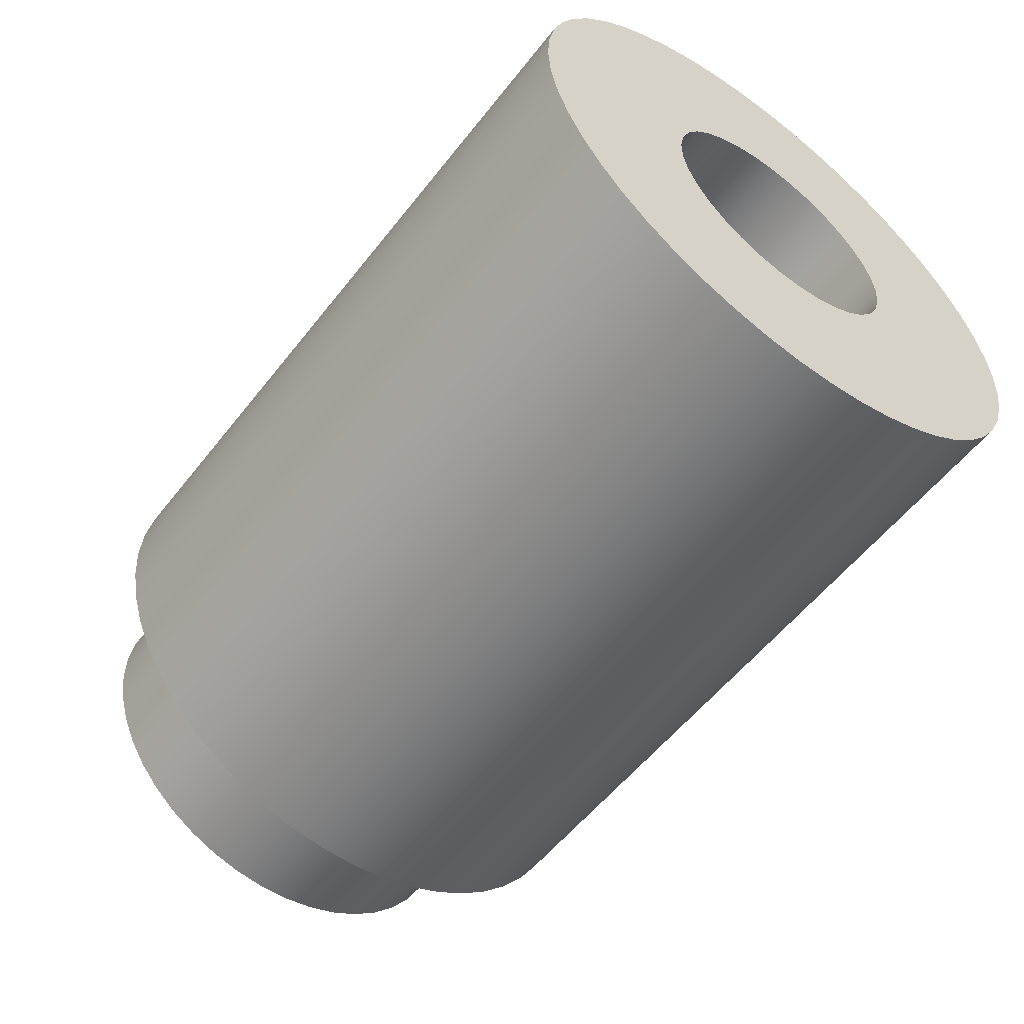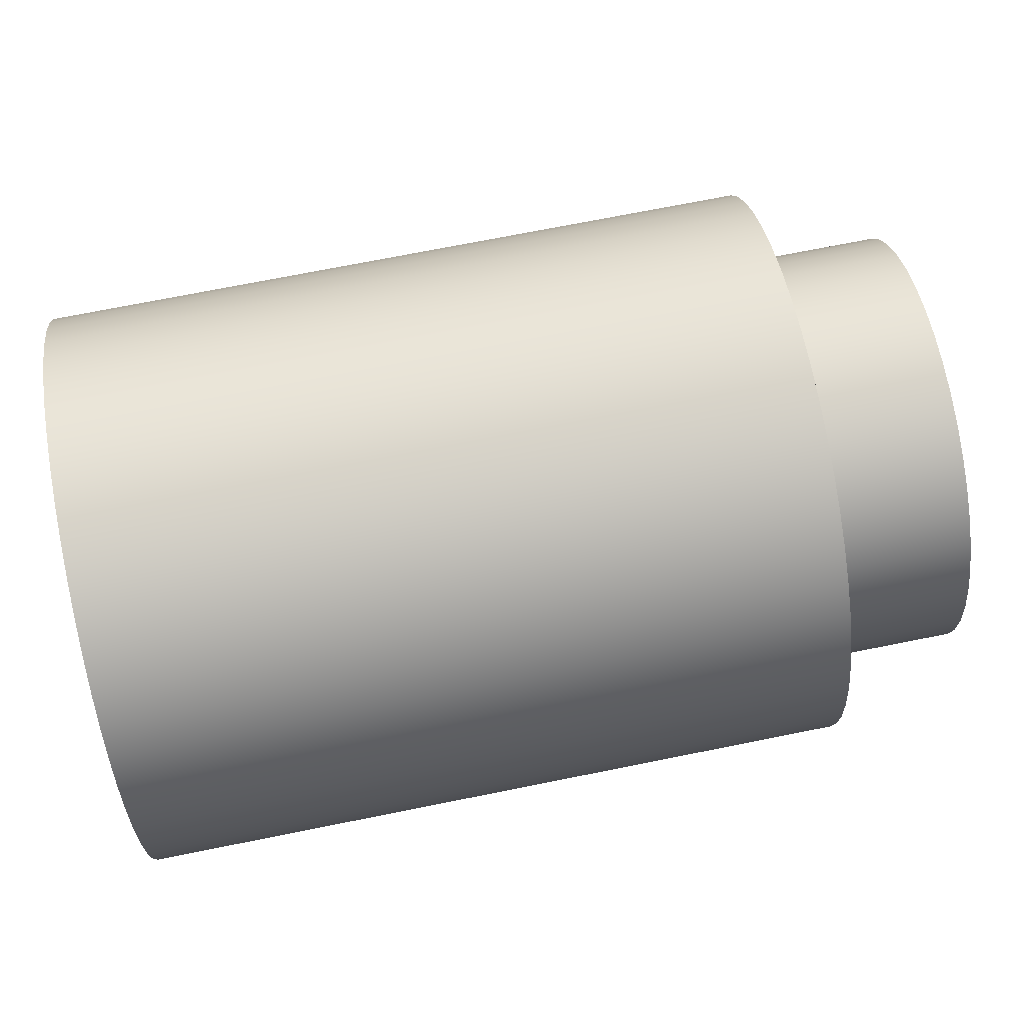
<metadata>
{"format":"obj","ext":"obj","renderer":"f3d","projection":"perspective","resolution":1024,"background":"white","views":[{"elev":-55.7,"azim":-127.4,"up":"+Y"},{"elev":72.4,"azim":-11.3,"up":"+Z"}]}
</metadata>
<code>
v 0.2 -2.143e-17 0.175
v 0.2 0.03312 0.1718
v 0.2 0.06504 0.1625
v 0.2 0.09461 0.1472
v 0.2 0.1208 0.1267
v 0.2 0.1426 0.1015
v 0.2 0.1592 0.0727
v 0.2 0.1701 0.04126
v 0.2 0.1748 0.008327
v 0.2 0.1732 -0.02491
v 0.2 0.1654 -0.05724
v 0.2 0.1516 -0.0875
v 0.2 0.1323 -0.1146
v 0.2 0.1082 -0.1376
v 0.2 0.08019 -0.1555
v 0.2 0.0493 -0.1679
v 0.2 0.01663 -0.1742
v 0.2 -0.01663 -0.1742
v 0.2 -0.0493 -0.1679
v 0.2 -0.08019 -0.1555
v 0.2 -0.1082 -0.1376
v 0.2 -0.1323 -0.1146
v 0.2 -0.1516 -0.0875
v 0.2 -0.1654 -0.05724
v 0.2 -0.1732 -0.02491
v 0.2 -0.1748 0.008327
v 0.2 -0.1701 0.04126
v 0.2 -0.1592 0.0727
v 0.2 -0.1426 0.1015
v 0.2 -0.1208 0.1267
v 0.2 -0.09461 0.1472
v 0.2 -0.06504 0.1625
v 0.2 -0.03312 0.1718
v 0.2 -3.674e-17 0.3
v 0.2 -0.04368 0.2968
v 0.2 -0.08643 0.2873
v 0.2 -0.1273 0.2716
v 0.2 -0.1655 0.2502
v 0.2 -0.2002 0.2234
v 0.2 -0.2306 0.1919
v 0.2 -0.2561 0.1563
v 0.2 -0.2761 0.1173
v 0.2 -0.2902 0.07588
v 0.2 -0.2982 0.03281
v 0.2 -0.2998 -0.01096
v 0.2 -0.295 -0.05449
v 0.2 -0.2839 -0.09686
v 0.2 -0.2668 -0.1372
v 0.2 -0.244 -0.1746
v 0.2 -0.216 -0.2082
v 0.2 -0.1834 -0.2374
v 0.2 -0.1468 -0.2616
v 0.2 -0.1072 -0.2802
v 0.2 -0.06523 -0.2928
v 0.2 -0.0219 -0.2992
v 0.2 0.0219 -0.2992
v 0.2 0.06523 -0.2928
v 0.2 0.1072 -0.2802
v 0.2 0.1468 -0.2616
v 0.2 0.1834 -0.2374
v 0.2 0.216 -0.2082
v 0.2 0.244 -0.1746
v 0.2 0.2668 -0.1372
v 0.2 0.2839 -0.09686
v 0.2 0.295 -0.05449
v 0.2 0.2998 -0.01096
v 0.2 0.2982 0.03281
v 0.2 0.2902 0.07588
v 0.2 0.2761 0.1173
v 0.2 0.2561 0.1563
v 0.2 0.2306 0.1919
v 0.2 0.2002 0.2234
v 0.2 0.1655 0.2502
v 0.2 0.1273 0.2716
v 0.2 0.08643 0.2873
v 0.2 0.04368 0.2968
v 0 -4.899e-17 0.4
v 0 -0.05013 0.3968
v 0 -0.09948 0.3874
v 0 -0.1472 0.3719
v 0 -0.1927 0.3505
v 0 -0.2351 0.3236
v 0 -0.2738 0.2916
v 0 -0.3082 0.255
v 0 -0.3377 0.2143
v 0 -0.3619 0.1703
v 0 -0.3804 0.1236
v 0 -0.3929 0.07495
v 0 -0.3992 0.02512
v 0 -0.3992 -0.02512
v 0 -0.3929 -0.07495
v 0 -0.3804 -0.1236
v 0 -0.3619 -0.1703
v 0 -0.3377 -0.2143
v 0 -0.3082 -0.255
v 0 -0.2738 -0.2916
v 0 -0.2351 -0.3236
v 0 -0.1927 -0.3505
v 0 -0.1472 -0.3719
v 0 -0.09948 -0.3874
v 0 -0.05013 -0.3968
v 0 1.776e-16 -0.4
v 0 0.05013 -0.3968
v 0 0.09948 -0.3874
v 0 0.1472 -0.3719
v 0 0.1927 -0.3505
v 0 0.2351 -0.3236
v 0 0.2738 -0.2916
v 0 0.3082 -0.255
v 0 0.3377 -0.2143
v 0 0.3619 -0.1703
v 0 0.3804 -0.1236
v 0 0.3929 -0.07495
v 0 0.3992 -0.02512
v 0 0.3992 0.02512
v 0 0.3929 0.07495
v 0 0.3804 0.1236
v 0 0.3619 0.1703
v 0 0.3377 0.2143
v 0 0.3082 0.255
v 0 0.2738 0.2916
v 0 0.2351 0.3236
v 0 0.1927 0.3505
v 0 0.1472 0.3719
v 0 0.09948 0.3874
v 0 0.05013 0.3968
v 0 -3.674e-17 0.3
v 0 0.04368 0.2968
v 0 0.08643 0.2873
v 0 0.1273 0.2716
v 0 0.1655 0.2502
v 0 0.2002 0.2234
v 0 0.2306 0.1919
v 0 0.2561 0.1563
v 0 0.2761 0.1173
v 0 0.2902 0.07588
v 0 0.2982 0.03281
v 0 0.2998 -0.01096
v 0 0.295 -0.05449
v 0 0.2839 -0.09686
v 0 0.2668 -0.1372
v 0 0.244 -0.1746
v 0 0.216 -0.2082
v 0 0.1834 -0.2374
v 0 0.1468 -0.2616
v 0 0.1072 -0.2802
v 0 0.06523 -0.2928
v 0 0.0219 -0.2992
v 0 -0.0219 -0.2992
v 0 -0.06523 -0.2928
v 0 -0.1072 -0.2802
v 0 -0.1468 -0.2616
v 0 -0.1834 -0.2374
v 0 -0.216 -0.2082
v 0 -0.244 -0.1746
v 0 -0.2668 -0.1372
v 0 -0.2839 -0.09686
v 0 -0.295 -0.05449
v 0 -0.2998 -0.01096
v 0 -0.2982 0.03281
v 0 -0.2902 0.07588
v 0 -0.2761 0.1173
v 0 -0.2561 0.1563
v 0 -0.2306 0.1919
v 0 -0.2002 0.2234
v 0 -0.1655 0.2502
v 0 -0.1273 0.2716
v 0 -0.08643 0.2873
v 0 -0.04368 0.2968
v -1 -4.899e-17 0.4
v -1 -0.05013 0.3968
v -1 -0.09948 0.3874
v -1 -0.1472 0.3719
v -1 -0.1927 0.3505
v -1 -0.2351 0.3236
v -1 -0.2738 0.2916
v -1 -0.3082 0.255
v -1 -0.3377 0.2143
v -1 -0.3619 0.1703
v -1 -0.3804 0.1236
v -1 -0.3929 0.07495
v -1 -0.3992 0.02512
v -1 -0.3992 -0.02512
v -1 -0.3929 -0.07495
v -1 -0.3804 -0.1236
v -1 -0.3619 -0.1703
v -1 -0.3377 -0.2143
v -1 -0.3082 -0.255
v -1 -0.2738 -0.2916
v -1 -0.2351 -0.3236
v -1 -0.1927 -0.3505
v -1 -0.1472 -0.3719
v -1 -0.09948 -0.3874
v -1 -0.05013 -0.3968
v -1 -1.776e-16 -0.4
v -1 0.05013 -0.3968
v -1 0.09948 -0.3874
v -1 0.1472 -0.3719
v -1 0.1927 -0.3505
v -1 0.2351 -0.3236
v -1 0.2738 -0.2916
v -1 0.3082 -0.255
v -1 0.3377 -0.2143
v -1 0.3619 -0.1703
v -1 0.3804 -0.1236
v -1 0.3929 -0.07495
v -1 0.3992 -0.02512
v -1 0.3992 0.02512
v -1 0.3929 0.07495
v -1 0.3804 0.1236
v -1 0.3619 0.1703
v -1 0.3377 0.2143
v -1 0.3082 0.255
v -1 0.2738 0.2916
v -1 0.2351 0.3236
v -1 0.1927 0.3505
v -1 0.1472 0.3719
v -1 0.09948 0.3874
v -1 0.05013 0.3968
v 0 -4.899e-17 0.4
v 0 0.05013 0.3968
v 0 0.09948 0.3874
v 0 0.1472 0.3719
v 0 0.1927 0.3505
v 0 0.2351 0.3236
v 0 0.2738 0.2916
v 0 0.3082 0.255
v 0 0.3377 0.2143
v 0 0.3619 0.1703
v 0 0.3804 0.1236
v 0 0.3929 0.07495
v 0 0.3992 0.02512
v 0 0.3992 -0.02512
v 0 0.3929 -0.07495
v 0 0.3804 -0.1236
v 0 0.3619 -0.1703
v 0 0.3377 -0.2143
v 0 0.3082 -0.255
v 0 0.2738 -0.2916
v 0 0.2351 -0.3236
v 0 0.1927 -0.3505
v 0 0.1472 -0.3719
v 0 0.09948 -0.3874
v 0 0.05013 -0.3968
v 0 1.776e-16 -0.4
v 0 -0.05013 -0.3968
v 0 -0.09948 -0.3874
v 0 -0.1472 -0.3719
v 0 -0.1927 -0.3505
v 0 -0.2351 -0.3236
v 0 -0.2738 -0.2916
v 0 -0.3082 -0.255
v 0 -0.3377 -0.2143
v 0 -0.3619 -0.1703
v 0 -0.3804 -0.1236
v 0 -0.3929 -0.07495
v 0 -0.3992 -0.02512
v 0 -0.3992 0.02512
v 0 -0.3929 0.07495
v 0 -0.3804 0.1236
v 0 -0.3619 0.1703
v 0 -0.3377 0.2143
v 0 -0.3082 0.255
v 0 -0.2738 0.2916
v 0 -0.2351 0.3236
v 0 -0.1927 0.3505
v 0 -0.1472 0.3719
v 0 -0.09948 0.3874
v 0 -0.05013 0.3968
v 0 -4.899e-17 0.4
v -1 -4.899e-17 0.4
v -1 -2.143e-17 0.175
v -1 -0.03312 0.1718
v -1 -0.06504 0.1625
v -1 -0.09461 0.1472
v -1 -0.1208 0.1267
v -1 -0.1426 0.1015
v -1 -0.1592 0.0727
v -1 -0.1701 0.04126
v -1 -0.1748 0.008327
v -1 -0.1732 -0.02491
v -1 -0.1654 -0.05724
v -1 -0.1516 -0.0875
v -1 -0.1323 -0.1146
v -1 -0.1082 -0.1376
v -1 -0.08019 -0.1555
v -1 -0.0493 -0.1679
v -1 -0.01663 -0.1742
v -1 0.01663 -0.1742
v -1 0.0493 -0.1679
v -1 0.08019 -0.1555
v -1 0.1082 -0.1376
v -1 0.1323 -0.1146
v -1 0.1516 -0.0875
v -1 0.1654 -0.05724
v -1 0.1732 -0.02491
v -1 0.1748 0.008327
v -1 0.1701 0.04126
v -1 0.1592 0.0727
v -1 0.1426 0.1015
v -1 0.1208 0.1267
v -1 0.09461 0.1472
v -1 0.06504 0.1625
v -1 0.03312 0.1718
v -1 -4.899e-17 0.4
v -1 0.05013 0.3968
v -1 0.09948 0.3874
v -1 0.1472 0.3719
v -1 0.1927 0.3505
v -1 0.2351 0.3236
v -1 0.2738 0.2916
v -1 0.3082 0.255
v -1 0.3377 0.2143
v -1 0.3619 0.1703
v -1 0.3804 0.1236
v -1 0.3929 0.07495
v -1 0.3992 0.02512
v -1 0.3992 -0.02512
v -1 0.3929 -0.07495
v -1 0.3804 -0.1236
v -1 0.3619 -0.1703
v -1 0.3377 -0.2143
v -1 0.3082 -0.255
v -1 0.2738 -0.2916
v -1 0.2351 -0.3236
v -1 0.1927 -0.3505
v -1 0.1472 -0.3719
v -1 0.09948 -0.3874
v -1 0.05013 -0.3968
v -1 -1.776e-16 -0.4
v -1 -0.05013 -0.3968
v -1 -0.09948 -0.3874
v -1 -0.1472 -0.3719
v -1 -0.1927 -0.3505
v -1 -0.2351 -0.3236
v -1 -0.2738 -0.2916
v -1 -0.3082 -0.255
v -1 -0.3377 -0.2143
v -1 -0.3619 -0.1703
v -1 -0.3804 -0.1236
v -1 -0.3929 -0.07495
v -1 -0.3992 -0.02512
v -1 -0.3992 0.02512
v -1 -0.3929 0.07495
v -1 -0.3804 0.1236
v -1 -0.3619 0.1703
v -1 -0.3377 0.2143
v -1 -0.3082 0.255
v -1 -0.2738 0.2916
v -1 -0.2351 0.3236
v -1 -0.1927 0.3505
v -1 -0.1472 0.3719
v -1 -0.09948 0.3874
v -1 -0.05013 0.3968
v 0.2 -3.674e-17 0.3
v 0.2 0.04368 0.2968
v 0.2 0.08643 0.2873
v 0.2 0.1273 0.2716
v 0.2 0.1655 0.2502
v 0.2 0.2002 0.2234
v 0.2 0.2306 0.1919
v 0.2 0.2561 0.1563
v 0.2 0.2761 0.1173
v 0.2 0.2902 0.07588
v 0.2 0.2982 0.03281
v 0.2 0.2998 -0.01096
v 0.2 0.295 -0.05449
v 0.2 0.2839 -0.09686
v 0.2 0.2668 -0.1372
v 0.2 0.244 -0.1746
v 0.2 0.216 -0.2082
v 0.2 0.1834 -0.2374
v 0.2 0.1468 -0.2616
v 0.2 0.1072 -0.2802
v 0.2 0.06523 -0.2928
v 0.2 0.0219 -0.2992
v 0.2 -0.0219 -0.2992
v 0.2 -0.06523 -0.2928
v 0.2 -0.1072 -0.2802
v 0.2 -0.1468 -0.2616
v 0.2 -0.1834 -0.2374
v 0.2 -0.216 -0.2082
v 0.2 -0.244 -0.1746
v 0.2 -0.2668 -0.1372
v 0.2 -0.2839 -0.09686
v 0.2 -0.295 -0.05449
v 0.2 -0.2998 -0.01096
v 0.2 -0.2982 0.03281
v 0.2 -0.2902 0.07588
v 0.2 -0.2761 0.1173
v 0.2 -0.2561 0.1563
v 0.2 -0.2306 0.1919
v 0.2 -0.2002 0.2234
v 0.2 -0.1655 0.2502
v 0.2 -0.1273 0.2716
v 0.2 -0.08643 0.2873
v 0.2 -0.04368 0.2968
v 0 -3.674e-17 0.3
v 0 -0.04368 0.2968
v 0 -0.08643 0.2873
v 0 -0.1273 0.2716
v 0 -0.1655 0.2502
v 0 -0.2002 0.2234
v 0 -0.2306 0.1919
v 0 -0.2561 0.1563
v 0 -0.2761 0.1173
v 0 -0.2902 0.07588
v 0 -0.2982 0.03281
v 0 -0.2998 -0.01096
v 0 -0.295 -0.05449
v 0 -0.2839 -0.09686
v 0 -0.2668 -0.1372
v 0 -0.244 -0.1746
v 0 -0.216 -0.2082
v 0 -0.1834 -0.2374
v 0 -0.1468 -0.2616
v 0 -0.1072 -0.2802
v 0 -0.06523 -0.2928
v 0 -0.0219 -0.2992
v 0 0.0219 -0.2992
v 0 0.06523 -0.2928
v 0 0.1072 -0.2802
v 0 0.1468 -0.2616
v 0 0.1834 -0.2374
v 0 0.216 -0.2082
v 0 0.244 -0.1746
v 0 0.2668 -0.1372
v 0 0.2839 -0.09686
v 0 0.295 -0.05449
v 0 0.2998 -0.01096
v 0 0.2982 0.03281
v 0 0.2902 0.07588
v 0 0.2761 0.1173
v 0 0.2561 0.1563
v 0 0.2306 0.1919
v 0 0.2002 0.2234
v 0 0.1655 0.2502
v 0 0.1273 0.2716
v 0 0.08643 0.2873
v 0 0.04368 0.2968
v 0 -3.674e-17 0.3
v 0.2 -3.674e-17 0.3
v -1 -2.143e-17 0.175
v -1 0.03312 0.1718
v -1 0.06504 0.1625
v -1 0.09461 0.1472
v -1 0.1208 0.1267
v -1 0.1426 0.1015
v -1 0.1592 0.0727
v -1 0.1701 0.04126
v -1 0.1748 0.008327
v -1 0.1732 -0.02491
v -1 0.1654 -0.05724
v -1 0.1516 -0.0875
v -1 0.1323 -0.1146
v -1 0.1082 -0.1376
v -1 0.08019 -0.1555
v -1 0.0493 -0.1679
v -1 0.01663 -0.1742
v -1 -0.01663 -0.1742
v -1 -0.0493 -0.1679
v -1 -0.08019 -0.1555
v -1 -0.1082 -0.1376
v -1 -0.1323 -0.1146
v -1 -0.1516 -0.0875
v -1 -0.1654 -0.05724
v -1 -0.1732 -0.02491
v -1 -0.1748 0.008327
v -1 -0.1701 0.04126
v -1 -0.1592 0.0727
v -1 -0.1426 0.1015
v -1 -0.1208 0.1267
v -1 -0.09461 0.1472
v -1 -0.06504 0.1625
v -1 -0.03312 0.1718
v 0.2 -2.143e-17 0.175
v 0.2 -0.03312 0.1718
v 0.2 -0.06504 0.1625
v 0.2 -0.09461 0.1472
v 0.2 -0.1208 0.1267
v 0.2 -0.1426 0.1015
v 0.2 -0.1592 0.0727
v 0.2 -0.1701 0.04126
v 0.2 -0.1748 0.008327
v 0.2 -0.1732 -0.02491
v 0.2 -0.1654 -0.05724
v 0.2 -0.1516 -0.0875
v 0.2 -0.1323 -0.1146
v 0.2 -0.1082 -0.1376
v 0.2 -0.08019 -0.1555
v 0.2 -0.0493 -0.1679
v 0.2 -0.01663 -0.1742
v 0.2 0.01663 -0.1742
v 0.2 0.0493 -0.1679
v 0.2 0.08019 -0.1555
v 0.2 0.1082 -0.1376
v 0.2 0.1323 -0.1146
v 0.2 0.1516 -0.0875
v 0.2 0.1654 -0.05724
v 0.2 0.1732 -0.02491
v 0.2 0.1748 0.008327
v 0.2 0.1701 0.04126
v 0.2 0.1592 0.0727
v 0.2 0.1426 0.1015
v 0.2 0.1208 0.1267
v 0.2 0.09461 0.1472
v 0.2 0.06504 0.1625
v 0.2 0.03312 0.1718
v 0.2 -2.143e-17 0.175
v -1 -2.143e-17 0.175
f 2 76 1
f 1 76 34
f 1 34 35
f 76 2 75
f 75 2 3
f 75 3 74
f 74 3 4
f 74 4 73
f 73 4 72
f 72 4 5
f 72 5 71
f 71 5 6
f 71 6 70
f 70 6 7
f 70 7 69
f 69 7 8
f 69 8 68
f 68 8 67
f 67 8 9
f 67 9 66
f 66 9 10
f 66 10 65
f 65 10 11
f 65 11 64
f 64 11 63
f 63 11 12
f 63 12 62
f 62 12 13
f 62 13 61
f 61 13 14
f 61 14 60
f 60 14 59
f 59 14 15
f 59 15 58
f 58 15 16
f 58 16 57
f 57 16 17
f 57 17 56
f 56 17 55
f 55 17 18
f 55 18 54
f 54 18 19
f 54 19 53
f 53 19 20
f 53 20 52
f 52 20 21
f 52 21 51
f 51 21 50
f 50 21 22
f 50 22 49
f 49 22 23
f 49 23 48
f 48 23 24
f 48 24 47
f 47 24 46
f 46 24 25
f 46 25 45
f 45 25 26
f 45 26 44
f 44 26 27
f 44 27 43
f 43 27 42
f 42 27 28
f 42 28 41
f 41 28 29
f 41 29 40
f 40 29 30
f 40 30 39
f 39 30 31
f 39 31 38
f 38 31 37
f 37 31 32
f 37 32 36
f 36 32 33
f 36 33 35
f 35 33 1
f 126 77 127
f 127 77 78
f 127 78 169
f 169 78 79
f 169 79 168
f 168 79 80
f 168 80 167
f 167 80 81
f 167 81 166
f 166 81 82
f 166 82 165
f 165 82 83
f 165 83 164
f 164 83 84
f 164 84 85
f 164 85 163
f 163 85 86
f 163 86 162
f 162 86 87
f 162 87 161
f 161 87 88
f 161 88 160
f 160 88 89
f 160 89 159
f 159 89 90
f 159 90 158
f 158 90 91
f 158 91 92
f 158 92 157
f 157 92 93
f 157 93 156
f 156 93 94
f 156 94 155
f 155 94 95
f 155 95 154
f 154 95 96
f 154 96 153
f 153 96 97
f 153 97 152
f 152 97 98
f 152 98 99
f 152 99 151
f 151 99 100
f 151 100 150
f 150 100 101
f 150 101 149
f 149 101 102
f 149 102 148
f 148 102 103
f 148 103 147
f 147 103 104
f 147 104 146
f 146 104 105
f 146 105 145
f 145 105 106
f 145 106 107
f 145 107 144
f 144 107 108
f 144 108 143
f 143 108 109
f 143 109 142
f 142 109 110
f 142 110 141
f 141 110 111
f 141 111 140
f 140 111 112
f 140 112 139
f 139 112 113
f 139 113 114
f 139 114 138
f 138 114 115
f 138 115 137
f 137 115 116
f 137 116 136
f 136 116 117
f 136 117 135
f 135 117 118
f 135 118 134
f 134 118 119
f 134 119 133
f 133 119 120
f 133 120 121
f 133 121 132
f 132 121 122
f 132 122 131
f 131 122 123
f 131 123 130
f 130 123 124
f 130 124 129
f 129 124 125
f 129 125 128
f 128 125 126
f 128 126 127
f 171 269 170
f 170 269 270
f 271 220 219
f 219 220 221
f 219 221 218
f 218 221 222
f 218 222 217
f 217 222 223
f 217 223 216
f 216 223 224
f 216 224 215
f 215 224 225
f 215 225 214
f 214 225 226
f 214 226 213
f 213 226 227
f 213 227 212
f 212 227 228
f 212 228 211
f 211 228 229
f 211 229 210
f 210 229 230
f 210 230 209
f 209 230 231
f 209 231 208
f 208 231 232
f 208 232 207
f 207 232 233
f 207 233 206
f 206 233 234
f 206 234 205
f 205 234 235
f 205 235 204
f 204 235 236
f 204 236 203
f 203 236 237
f 203 237 202
f 202 237 238
f 202 238 201
f 201 238 239
f 201 239 200
f 200 239 240
f 200 240 199
f 199 240 241
f 199 241 198
f 198 241 242
f 198 242 197
f 197 242 243
f 197 243 196
f 196 243 244
f 196 244 195
f 195 244 245
f 195 245 194
f 194 245 246
f 194 246 193
f 193 246 247
f 193 247 192
f 192 247 248
f 192 248 191
f 191 248 249
f 191 249 190
f 190 249 250
f 190 250 189
f 189 250 251
f 189 251 188
f 188 251 252
f 188 252 187
f 187 252 253
f 187 253 186
f 186 253 254
f 186 254 185
f 185 254 255
f 185 255 184
f 184 255 256
f 184 256 183
f 183 256 257
f 183 257 182
f 182 257 258
f 182 258 181
f 181 258 259
f 181 259 180
f 180 259 260
f 180 260 179
f 179 260 261
f 179 261 178
f 178 261 262
f 178 262 177
f 177 262 263
f 177 263 176
f 176 263 264
f 176 264 175
f 175 264 265
f 175 265 174
f 174 265 266
f 174 266 173
f 173 266 267
f 173 267 172
f 172 267 268
f 172 268 171
f 171 268 269
f 273 354 272
f 272 354 305
f 272 305 306
f 354 273 353
f 353 273 274
f 353 274 352
f 352 274 351
f 351 274 275
f 351 275 350
f 350 275 276
f 350 276 349
f 349 276 348
f 348 276 277
f 348 277 347
f 347 277 278
f 347 278 346
f 346 278 345
f 345 278 279
f 345 279 344
f 344 279 280
f 344 280 343
f 343 280 342
f 342 280 281
f 342 281 341
f 341 281 282
f 341 282 340
f 340 282 339
f 339 282 283
f 339 283 338
f 338 283 284
f 338 284 337
f 337 284 336
f 336 284 285
f 336 285 335
f 335 285 286
f 335 286 334
f 334 286 333
f 333 286 287
f 333 287 332
f 332 287 288
f 332 288 331
f 331 288 330
f 330 288 289
f 330 289 329
f 329 289 328
f 328 289 290
f 328 290 327
f 327 290 291
f 327 291 326
f 326 291 325
f 325 291 292
f 325 292 324
f 324 292 293
f 324 293 323
f 323 293 322
f 322 293 294
f 322 294 321
f 321 294 295
f 321 295 320
f 320 295 319
f 319 295 296
f 319 296 318
f 318 296 297
f 318 297 317
f 317 297 316
f 316 297 298
f 316 298 315
f 315 298 299
f 315 299 314
f 314 299 313
f 313 299 300
f 313 300 312
f 312 300 301
f 312 301 311
f 311 301 310
f 310 301 302
f 310 302 309
f 309 302 303
f 309 303 308
f 308 303 307
f 307 303 304
f 307 304 306
f 306 304 272
f 356 440 355
f 355 440 441
f 442 398 397
f 397 398 399
f 397 399 396
f 396 399 400
f 396 400 395
f 395 400 401
f 395 401 394
f 394 401 402
f 394 402 393
f 393 402 403
f 393 403 392
f 392 403 404
f 392 404 391
f 391 404 405
f 391 405 390
f 390 405 406
f 390 406 389
f 389 406 407
f 389 407 388
f 388 407 408
f 388 408 387
f 387 408 409
f 387 409 386
f 386 409 410
f 386 410 385
f 385 410 411
f 385 411 384
f 384 411 412
f 384 412 383
f 383 412 413
f 383 413 382
f 382 413 414
f 382 414 381
f 381 414 415
f 381 415 380
f 380 415 416
f 380 416 379
f 379 416 417
f 379 417 378
f 378 417 418
f 378 418 377
f 377 418 419
f 377 419 376
f 376 419 420
f 376 420 375
f 375 420 421
f 375 421 374
f 374 421 422
f 374 422 373
f 373 422 423
f 373 423 372
f 372 423 424
f 372 424 371
f 371 424 425
f 371 425 370
f 370 425 426
f 370 426 369
f 369 426 427
f 369 427 368
f 368 427 428
f 368 428 367
f 367 428 429
f 367 429 366
f 366 429 430
f 366 430 365
f 365 430 431
f 365 431 364
f 364 431 432
f 364 432 363
f 363 432 433
f 363 433 362
f 362 433 434
f 362 434 361
f 361 434 435
f 361 435 360
f 360 435 436
f 360 436 359
f 359 436 437
f 359 437 358
f 358 437 438
f 358 438 357
f 357 438 439
f 357 439 356
f 356 439 440
f 444 508 443
f 443 508 509
f 510 476 475
f 475 476 477
f 475 477 474
f 474 477 478
f 474 478 473
f 473 478 479
f 473 479 472
f 472 479 480
f 472 480 471
f 471 480 481
f 471 481 470
f 470 481 482
f 470 482 469
f 469 482 483
f 469 483 468
f 468 483 484
f 468 484 467
f 467 484 485
f 467 485 466
f 466 485 486
f 466 486 465
f 465 486 487
f 465 487 464
f 464 487 488
f 464 488 463
f 463 488 489
f 463 489 462
f 462 489 490
f 462 490 461
f 461 490 491
f 461 491 460
f 460 491 492
f 460 492 459
f 459 492 493
f 459 493 458
f 458 493 494
f 458 494 457
f 457 494 495
f 457 495 456
f 456 495 496
f 456 496 455
f 455 496 497
f 455 497 454
f 454 497 498
f 454 498 453
f 453 498 499
f 453 499 452
f 452 499 500
f 452 500 451
f 451 500 501
f 451 501 450
f 450 501 502
f 450 502 449
f 449 502 503
f 449 503 448
f 448 503 504
f 448 504 447
f 447 504 505
f 447 505 446
f 446 505 506
f 446 506 445
f 445 506 507
f 445 507 444
f 444 507 508

</code>
